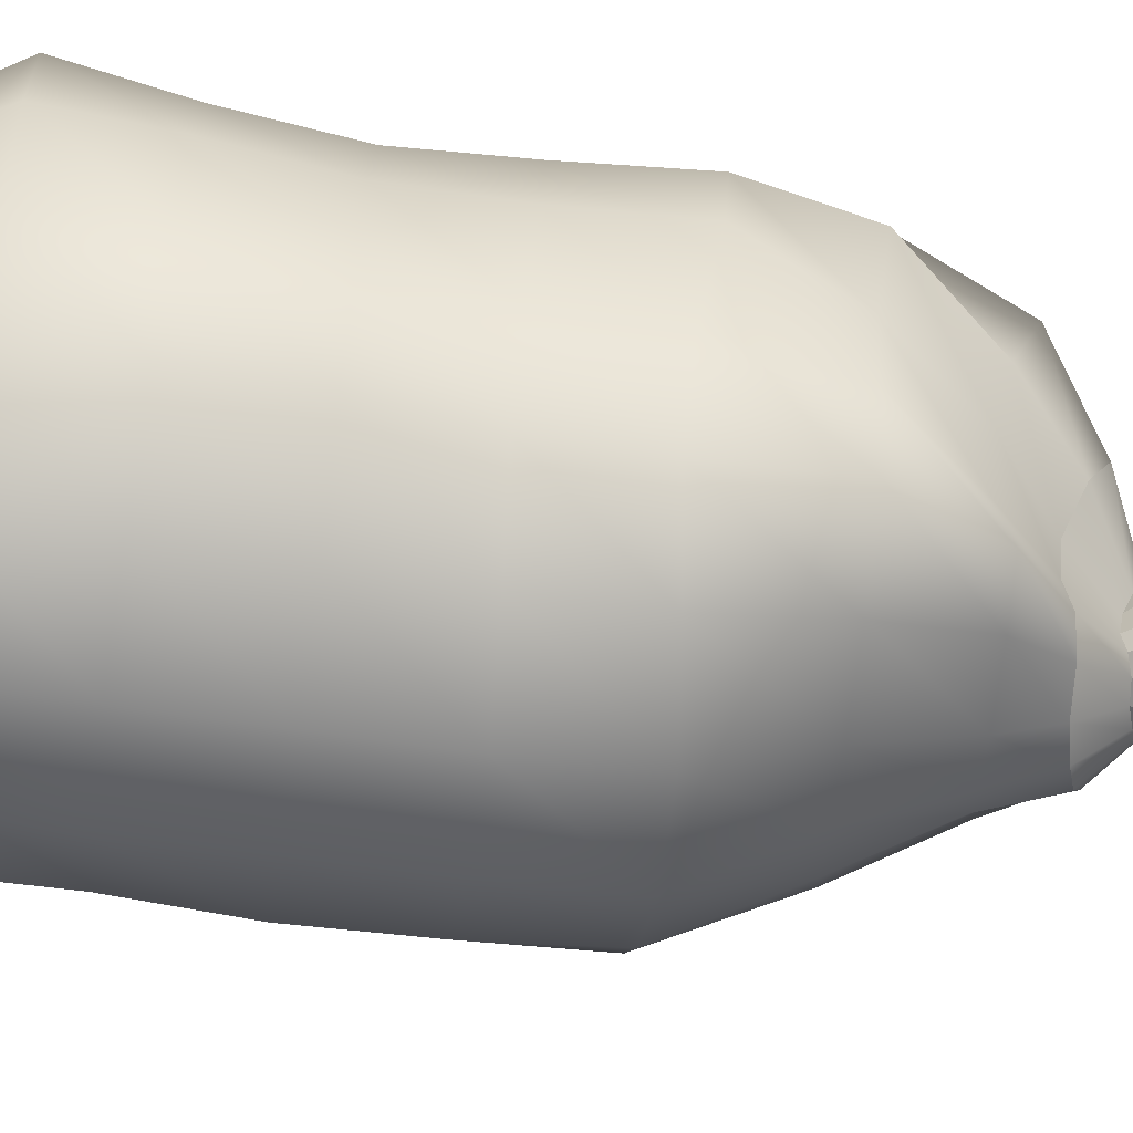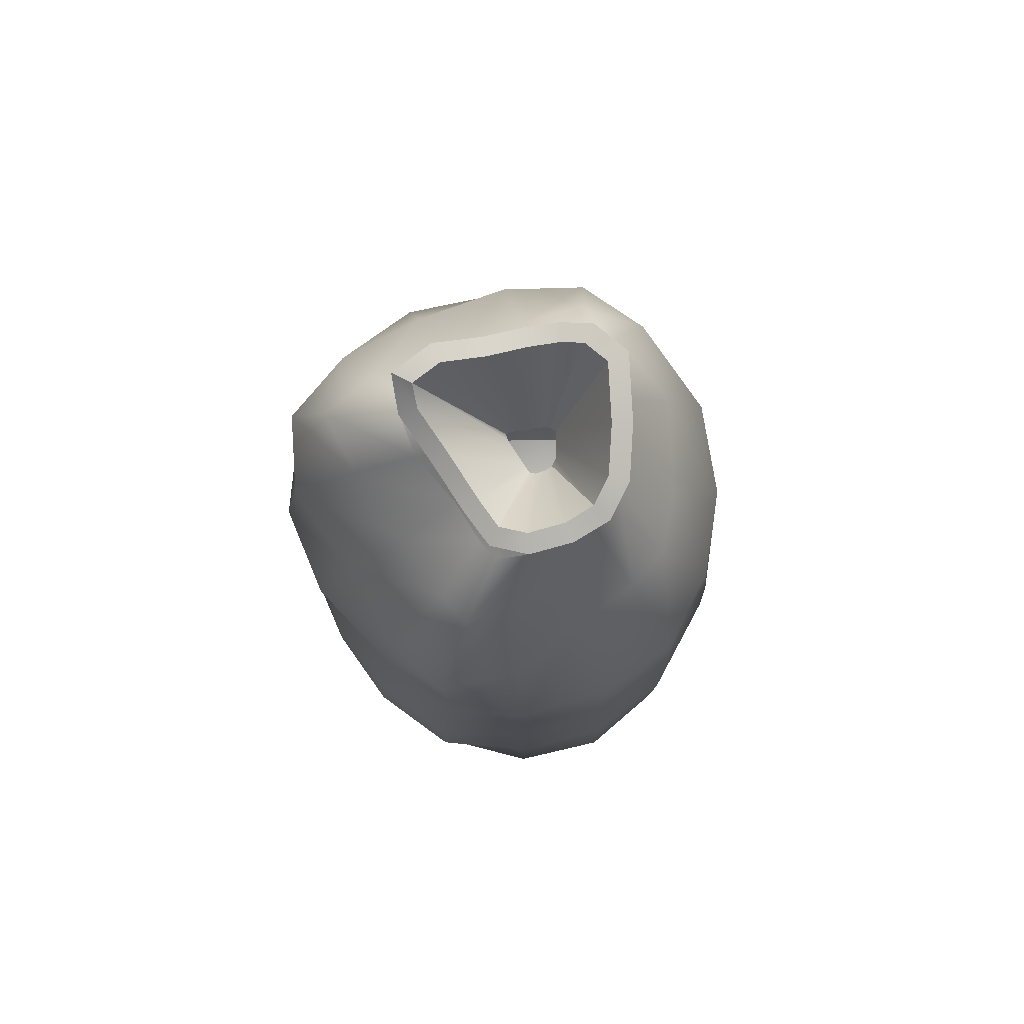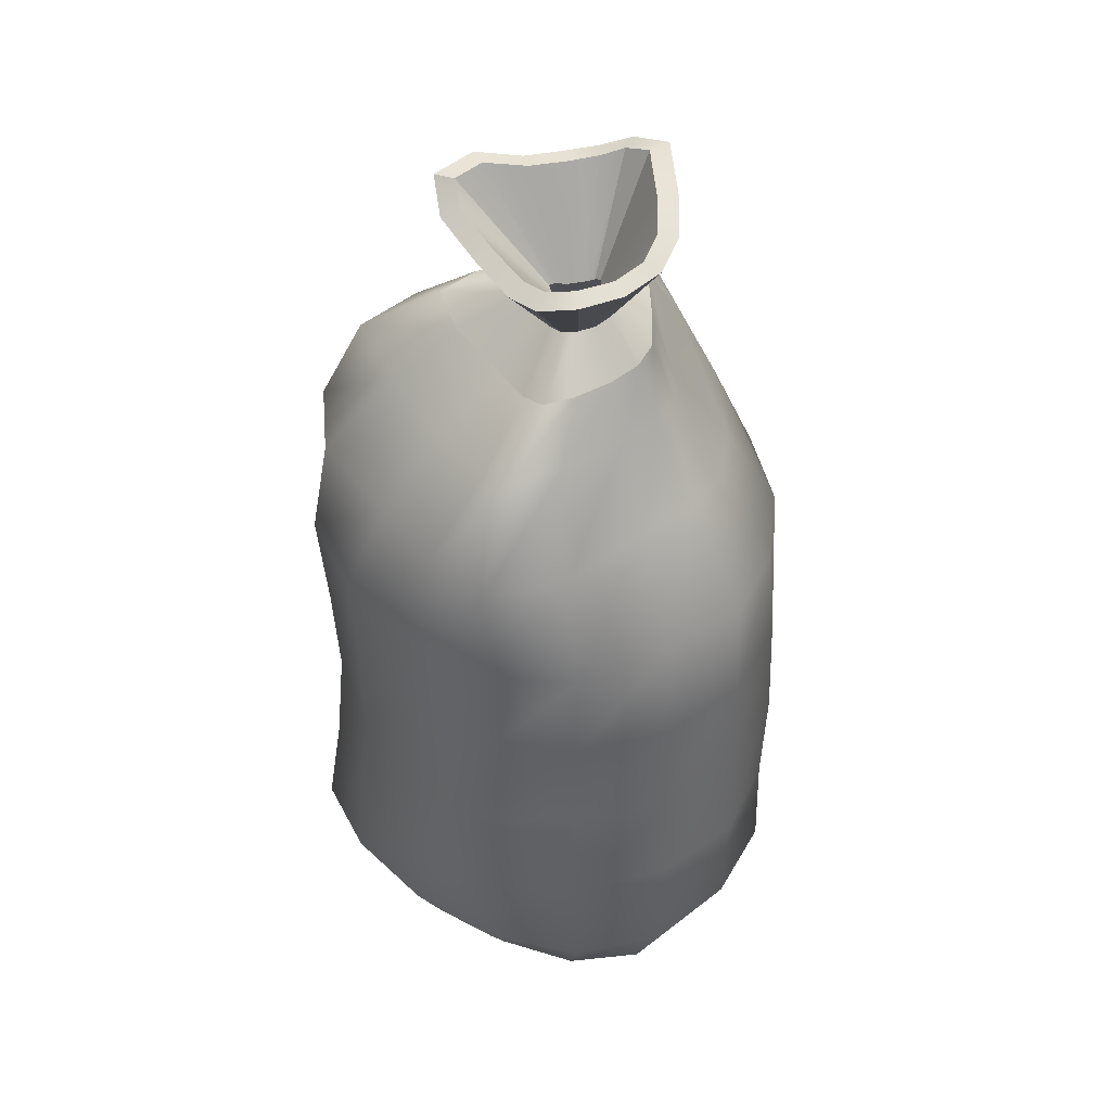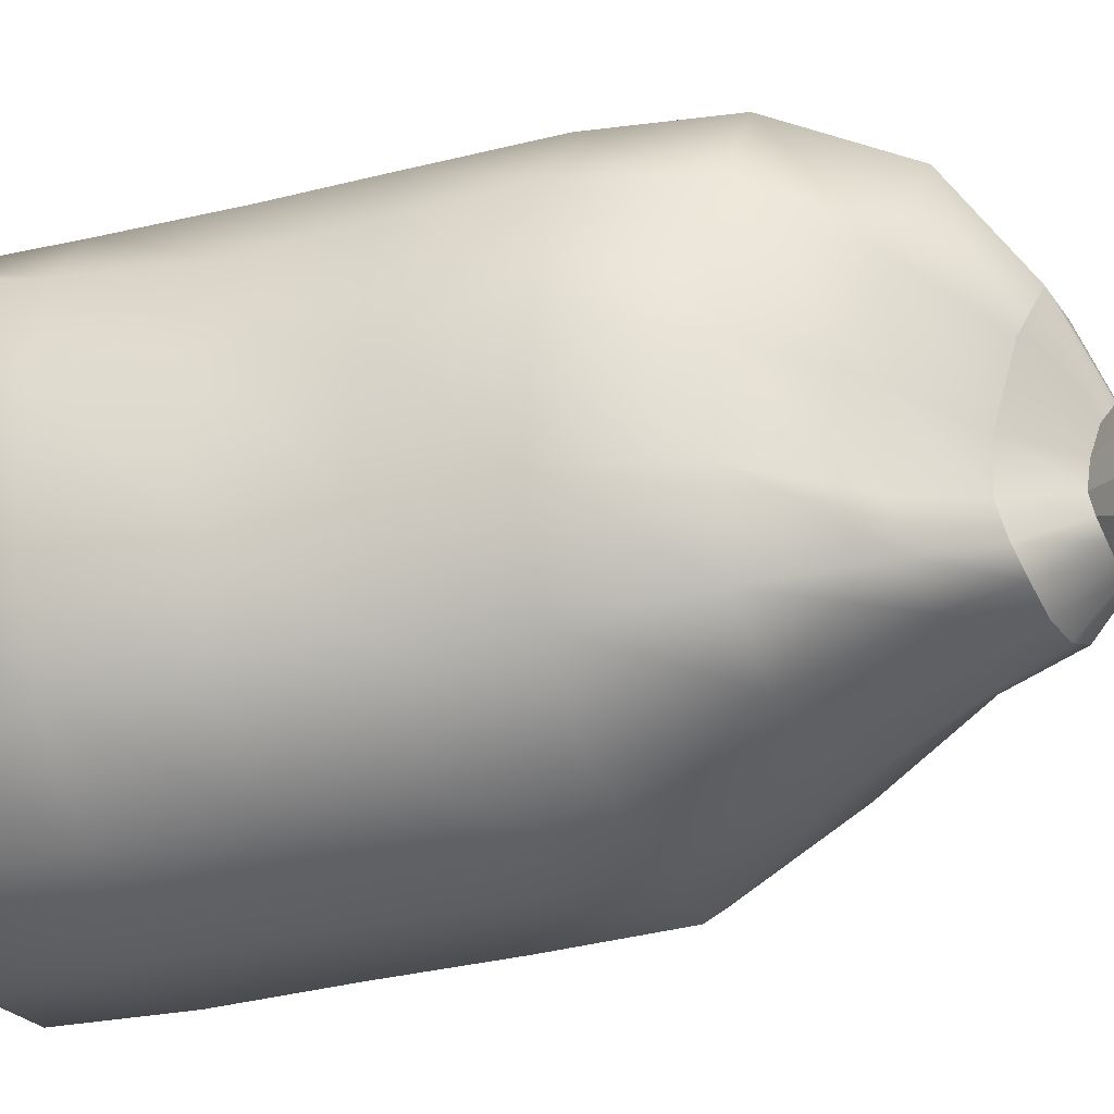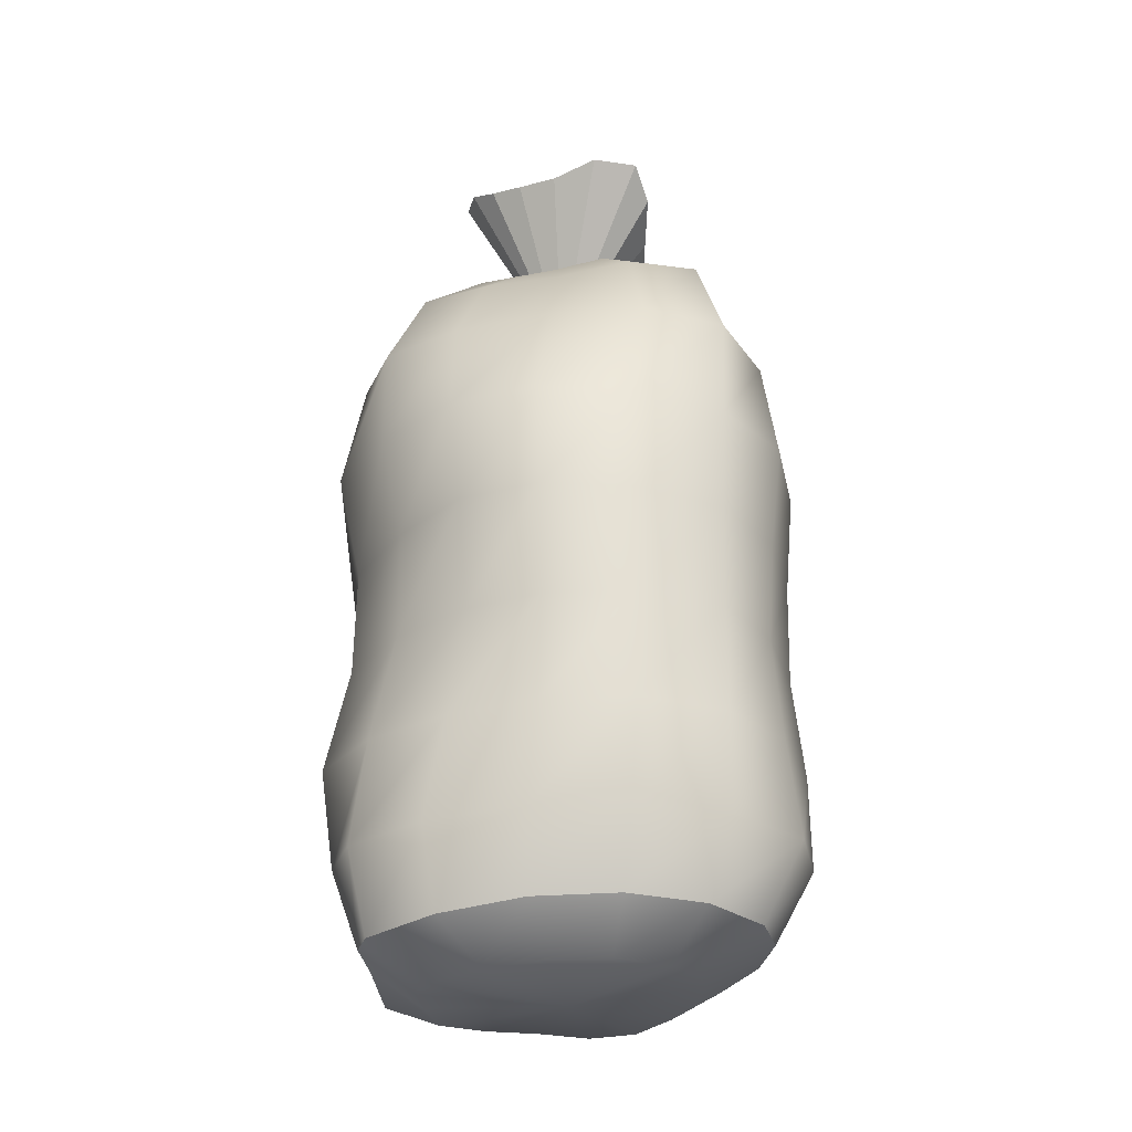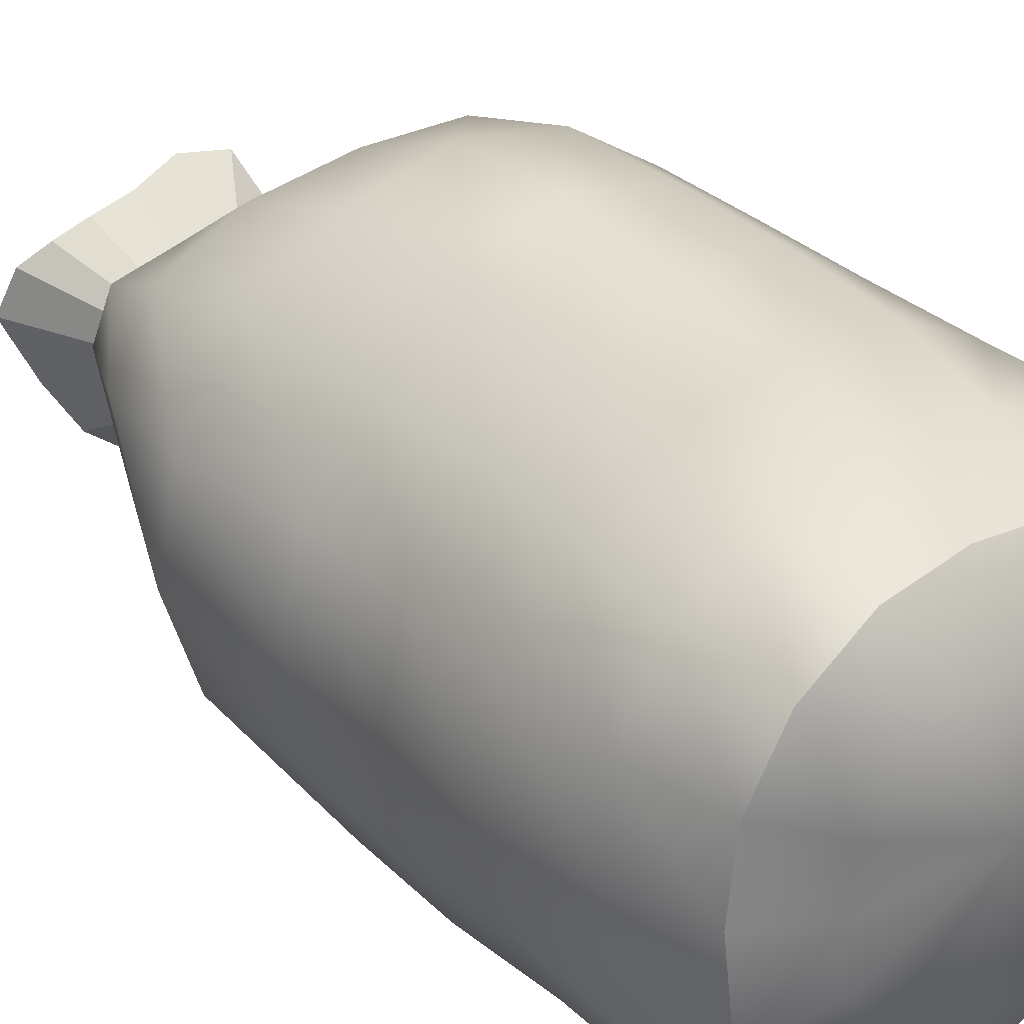
<metadata>
{"format":"obj","ext":"obj","renderer":"f3d","projection":"perspective","resolution":1024,"background":"white","views":[{"elev":-62.4,"azim":81.1,"up":"+Z"},{"elev":76.9,"azim":153.5,"up":"+Y"},{"elev":41.5,"azim":151.6,"up":"+Y"},{"elev":-36.1,"azim":106.7,"up":"+Z"},{"elev":-27.4,"azim":8.1,"up":"+Y"},{"elev":31.5,"azim":-38.8,"up":"+Z"}]}
</metadata>
<code>
g default
v 14.33 4.867 -4.788
v 10.81 4.774 -10.76
v 6.212 4.122 -15.25
v 0.2676 3.616 -17.12
v -6.031 4 -15.39
v -11.7 3.987 -11.66
v -16.07 3.375 -6.455
v -15.95 4.516 0.0866
v -15.5 4.253 6.293
v -13.52 3.251 12.16
v -7.814 3.995 14.79
v -1.022 4.956 14.9
v 5.833 5.27 13.85
v 11.83 4.728 12.19
v 15.53 4.302 7.793
v 16.03 4.668 1.691
v 5.501 62.48 -5.655
v 5.027 63.02 -7.974
v 2.758 63.47 -8.791
v -0.4837 63.83 -8.863
v -2.965 64.43 -8.651
v -4.765 65.11 -7.695
v -6.112 66.04 -5.282
v -8.131 66.94 -1.075
v -8.523 66.67 2.231
v -7.302 66.25 4.117
v -4.206 66.17 4.759
v -0.4759 66.43 4.968
v 3.64 66.68 5.729
v 6.977 66.06 5.386
v 7.219 64.49 2.336
v 5.896 62.83 -2.047
v 16.4 34.65 -7.308
v 12.94 34.7 -13.74
v 7.241 35.27 -17.98
v 0.01245 35.79 -20.02
v -7.578 35.89 -18.58
v -13.91 35.91 -14.14
v -17.55 35.95 -7.448
v -18.53 35.97 -0.0633
v -16.66 36.05 6.989
v -11.91 36.28 12.99
v -6.16 36.33 18.07
v 0.4104 36.03 20.27
v 7.813 35.91 18.89
v 14.11 35.89 14.57
v 17.51 35.56 8.357
v 18.27 35.14 0.5726
v 15.33 51.5 -8.212
v 15.86 51.83 -1.211
v 17.15 52.82 7.186
v 14.56 53.65 13.27
v 8.297 54.12 15.94
v 0.6117 54.1 16.21
v -7.278 53.69 15.47
v -13.71 53.59 12.53
v -16.76 53.81 6.809
v -15.6 53.97 -0.3157
v -12.2 53.74 -7.796
v -9.062 53.04 -11.94
v -5.436 52.7 -13.4
v -0.3859 52.43 -14.13
v 7.11 51.86 -15.75
v 13.34 51.57 -13.86
v 17.98 18.44 -7.321
v 14.33 18.45 -14.34
v 7.62 18.45 -18.54
v -0.01993 18.42 -20.2
v -7.764 18.42 -18.76
v -13.95 18.45 -14.02
v -17.71 18.52 -7.361
v -19.95 18.57 -0.04635
v -18.63 18.46 7.707
v -13.65 18.41 13.57
v -7.01 18.69 16.75
v 0.08057 18.85 18.18
v 7.458 18.81 18.04
v 13.97 18.78 14.42
v 17.77 18.54 8.638
v 19.08 18.33 0.9273
v 9.969 58.17 -7.759
v 11.02 58.59 -2.08
v 12.01 59.82 4.535
v 12.2 61.85 9.762
v 6.625 62.51 10.82
v 0.06135 62.7 9.111
v -6.054 62.12 9.418
v -11.48 61.5 8.625
v -12.72 61.92 4.85
v -11.24 62.16 -0.7443
v -7.321 61.18 -6.439
v -6.347 60.15 -8.622
v -3.966 59.95 -10.17
v -0.4831 59.7 -11.12
v 5.002 59.33 -11.28
v 9.331 58.96 -10.96
v 16.59 42.76 -7.557
v 12.95 42.52 -13.83
v 7.478 43.32 -18.2
v 0.06789 44.36 -19.61
v -7.263 44.7 -18.5
v -12.92 44.72 -14.26
v -17.45 44.93 -7.908
v -19.88 44.99 -0.1638
v -18.45 44.78 7.607
v -13.48 44.88 13.67
v -7.057 44.94 18.29
v 0.1778 44.7 20.25
v 7.832 44.63 18.84
v 14.42 44.6 14.47
v 18.42 44.47 7.99
v 18.95 43.95 0.1383
v 17.64 26.8 -7.392
v 18.13 26.83 0.7963
v 16.98 27.21 8.417
v 13.93 27.52 14.5
v 7.657 27.37 18.67
v 0.443 27.32 18.79
v -5.686 27.45 16.77
v -11.83 27.38 12.83
v -16.84 27.25 6.977
v -18.59 27.21 -0.08258
v -18.02 27.17 -7.535
v -14.2 27.15 -14.26
v -7.684 27.15 -18.6
v -0.004001 27.14 -20.09
v 7.474 27.05 -18.14
v 14.21 26.91 -14.43
v 17.28 10.46 -6.463
v 13.49 10.29 -13.53
v 7.519 9.882 -18.64
v -0.04311 9.757 -20.42
v -7.608 9.897 -18.53
v -14.11 9.906 -14.11
v -17.79 10.18 -7.415
v -18.06 10.78 -0.1434
v -17.61 10.47 7.064
v -14.84 9.961 13.53
v -8.545 10.3 16.97
v -0.7805 10.84 17.72
v 6.81 11.06 16.37
v 13.92 10.67 14.52
v 18.81 10.24 9.436
v 19.2 10.33 1.775
v 9.588 1.723 -3.282
v 7.078 1.7 -7.206
v -0.08646 1 0.09387
v 3.892 1.418 -10.03
v 0.006496 1.403 -10.72
v -3.946 1.631 -9.528
v -7.917 1.45 -7.537
v -11.1 1.125 -4.166
v -11.49 1.233 0.4612
v -11.1 0.9838 4.957
v -9.282 0.6276 8.88
v -5.094 1.126 10.38
v -0.354 1.459 10.78
v 4.576 1.63 10.04
v 8.631 1.312 8.423
v 10.36 1.675 5.027
v 10.5 1.867 1.028
v 1.935 66.48 -3.492
v 1.716 66.73 -4.88
v 0.7678 67.03 -5.735
v -0.6379 67.21 -6.041
v -1.903 67.64 -6.006
v -2.931 68.13 -5.267
v -3.806 68.57 -3.737
v -4.631 69.11 -1.778
v -4.156 68.72 -0.3995
v -3.307 68.34 0.2147
v -2.235 68.24 0.601
v -0.899 68.26 0.9028
v 0.6505 68.65 1.307
v 2.149 68.39 1.078
v 2.475 67.51 0.01689
v 2.159 66.8 -1.759
v 6.312 71.62 -5.125
v 5.775 72.23 -8.532
v 3.449 72.95 -10.63
v 0.001043 73.39 -11.38
v -3.102 74.45 -11.29
v -5.624 75.66 -9.48
v -7.769 76.74 -5.727
v -9.792 78.05 -0.9222
v -8.628 77.1 2.46
v -6.545 76.17 3.966
v -3.915 75.91 4.914
v -0.6393 75.98 5.654
v 3.161 76.92 6.644
v 6.838 76.3 6.083
v 7.637 74.14 3.481
v 6.86 72.39 -0.8747
v 4.938 72.45 -4.919
v 4.566 73.04 -7.672
v 2.832 73.5 -9.197
v -0.0541 73.8 -9.808
v -2.497 74.66 -9.745
v -4.407 75.62 -8.374
v -6.345 76.6 -4.984
v -8.064 77.82 -0.8739
v -7.291 77.01 1.442
v -5.772 76.23 2.535
v -3.462 75.94 3.366
v -0.2689 76.03 4.087
v 3.218 76.85 4.994
v 5.795 76.42 4.599
v 6.163 74.77 3.046
v 5.447 73.16 -0.8824
v -0.1596 66.61 -2.733
v -0.2376 66.75 -3.487
v -0.5859 66.84 -3.806
v -1.345 66.93 -3.947
v -2.034 67.17 -3.936
v -2.514 67.41 -3.586
v -3.01 67.67 -2.685
v -3.494 67.98 -1.689
v -3.297 67.8 -1.191
v -2.853 67.56 -0.856
v -2.156 67.47 -0.5577
v -1.215 67.5 -0.3453
v -0.3202 67.71 -0.05249
v 0.1564 67.65 0.001439
v 0.1889 67.3 -0.3783
v 0.01678 66.81 -1.521
g laundryBag1_geo
f 97 98 64 49
f 98 99 63 64
f 99 100 62 63
f 100 101 61 62
f 101 102 60 61
f 102 103 59 60
f 103 104 58 59
f 104 105 57 58
f 105 106 56 57
f 106 107 55 56
f 107 108 54 55
f 108 109 53 54
f 109 110 52 53
f 110 111 51 52
f 111 112 50 51
f 112 97 49 50
f 146 145 147
f 148 146 147
f 149 148 147
f 150 149 147
f 151 150 147
f 152 151 147
f 153 152 147
f 154 153 147
f 155 154 147
f 156 155 147
f 157 156 147
f 158 157 147
f 159 158 147
f 160 159 147
f 161 160 147
f 145 161 147
f 65 66 128 113
f 66 67 127 128
f 67 68 126 127
f 68 69 125 126
f 69 70 124 125
f 70 71 123 124
f 71 72 122 123
f 72 73 121 122
f 73 74 120 121
f 74 75 119 120
f 75 76 118 119
f 76 77 117 118
f 77 78 116 117
f 78 79 115 116
f 79 80 114 115
f 80 65 113 114
f 50 49 81 82
f 51 50 82 83
f 52 51 83 84
f 53 52 84 85
f 54 53 85 86
f 55 54 86 87
f 56 55 87 88
f 57 56 88 89
f 58 57 89 90
f 59 58 90 91
f 60 59 91 92
f 61 60 92 93
f 62 61 93 94
f 63 62 94 95
f 64 63 95 96
f 49 64 96 81
f 129 130 66 65
f 130 131 67 66
f 131 132 68 67
f 132 133 69 68
f 133 134 70 69
f 134 135 71 70
f 135 136 72 71
f 136 137 73 72
f 137 138 74 73
f 138 139 75 74
f 139 140 76 75
f 140 141 77 76
f 141 142 78 77
f 142 143 79 78
f 143 144 80 79
f 144 129 65 80
f 82 81 17 32
f 83 82 32 31
f 84 83 31 30
f 85 84 30 29
f 86 85 29 28
f 87 86 28 27
f 88 87 27 26
f 89 88 26 25
f 90 89 25 24
f 91 90 24 23
f 92 91 23 22
f 93 92 22 21
f 94 93 21 20
f 95 94 20 19
f 96 95 19 18
f 81 96 18 17
f 33 34 98 97
f 34 35 99 98
f 35 36 100 99
f 36 37 101 100
f 37 38 102 101
f 38 39 103 102
f 39 40 104 103
f 40 41 105 104
f 41 42 106 105
f 42 43 107 106
f 43 44 108 107
f 44 45 109 108
f 45 46 110 109
f 46 47 111 110
f 47 48 112 111
f 48 33 97 112
f 114 113 33 48
f 115 114 48 47
f 116 115 47 46
f 117 116 46 45
f 118 117 45 44
f 119 118 44 43
f 120 119 43 42
f 121 120 42 41
f 122 121 41 40
f 123 122 40 39
f 124 123 39 38
f 125 124 38 37
f 126 125 37 36
f 127 126 36 35
f 128 127 35 34
f 113 128 34 33
f 1 2 130 129
f 2 3 131 130
f 3 4 132 131
f 4 5 133 132
f 5 6 134 133
f 6 7 135 134
f 7 8 136 135
f 8 9 137 136
f 9 10 138 137
f 10 11 139 138
f 11 12 140 139
f 12 13 141 140
f 13 14 142 141
f 14 15 143 142
f 15 16 144 143
f 16 1 129 144
f 2 1 145 146
f 3 2 146 148
f 4 3 148 149
f 5 4 149 150
f 6 5 150 151
f 7 6 151 152
f 8 7 152 153
f 9 8 153 154
f 10 9 154 155
f 11 10 155 156
f 12 11 156 157
f 13 12 157 158
f 14 13 158 159
f 15 14 159 160
f 16 15 160 161
f 1 16 161 145
f 17 18 163 162
f 18 19 164 163
f 19 20 165 164
f 20 21 166 165
f 21 22 167 166
f 22 23 168 167
f 23 24 169 168
f 24 25 170 169
f 25 26 171 170
f 26 27 172 171
f 27 28 173 172
f 28 29 174 173
f 29 30 175 174
f 30 31 176 175
f 31 32 177 176
f 32 17 162 177
f 162 163 179 178
f 163 164 180 179
f 164 165 181 180
f 165 166 182 181
f 166 167 183 182
f 167 168 184 183
f 168 169 185 184
f 169 170 186 185
f 170 171 187 186
f 171 172 188 187
f 172 173 189 188
f 173 174 190 189
f 174 175 191 190
f 175 176 192 191
f 176 177 193 192
f 177 162 178 193
f 178 179 195 194
f 179 180 196 195
f 180 181 197 196
f 181 182 198 197
f 182 183 199 198
f 183 184 200 199
f 184 185 201 200
f 185 186 202 201
f 186 187 203 202
f 187 188 204 203
f 188 189 205 204
f 189 190 206 205
f 190 191 207 206
f 191 192 208 207
f 192 193 209 208
f 193 178 194 209
f 194 195 211 210
f 195 196 212 211
f 196 197 213 212
f 197 198 214 213
f 198 199 215 214
f 199 200 216 215
f 200 201 217 216
f 201 202 218 217
f 202 203 219 218
f 203 204 220 219
f 204 205 221 220
f 205 206 222 221
f 206 207 223 222
f 207 208 224 223
f 208 209 225 224
f 209 194 210 225

</code>
